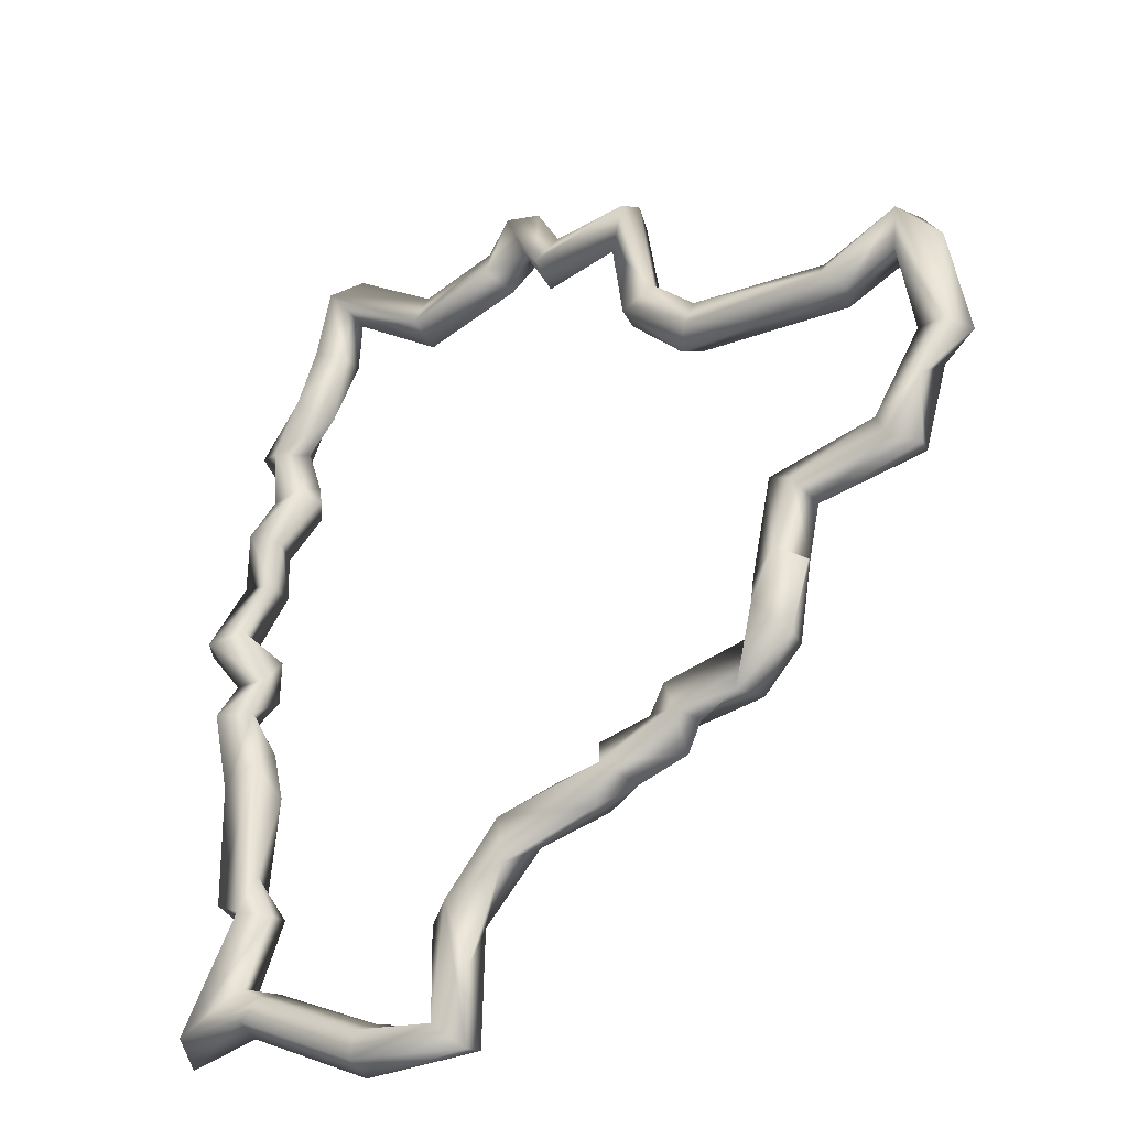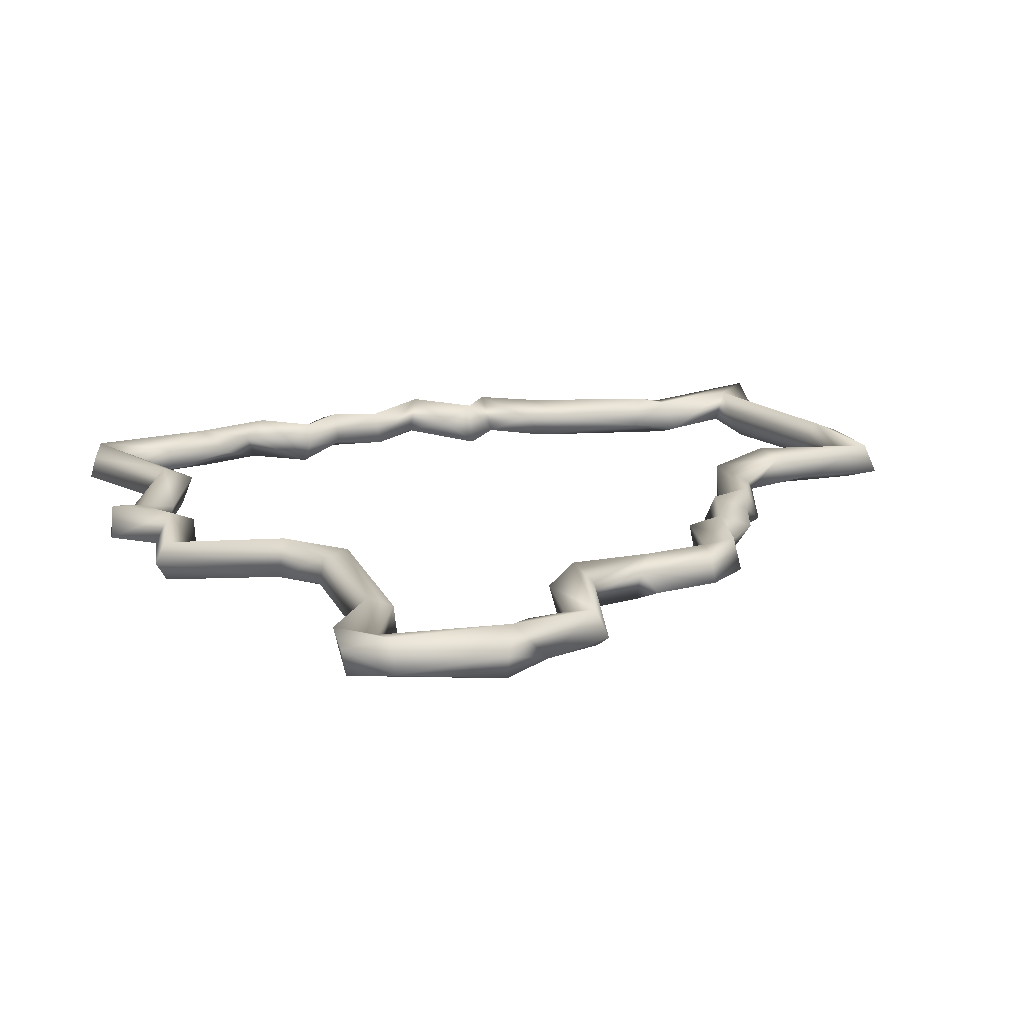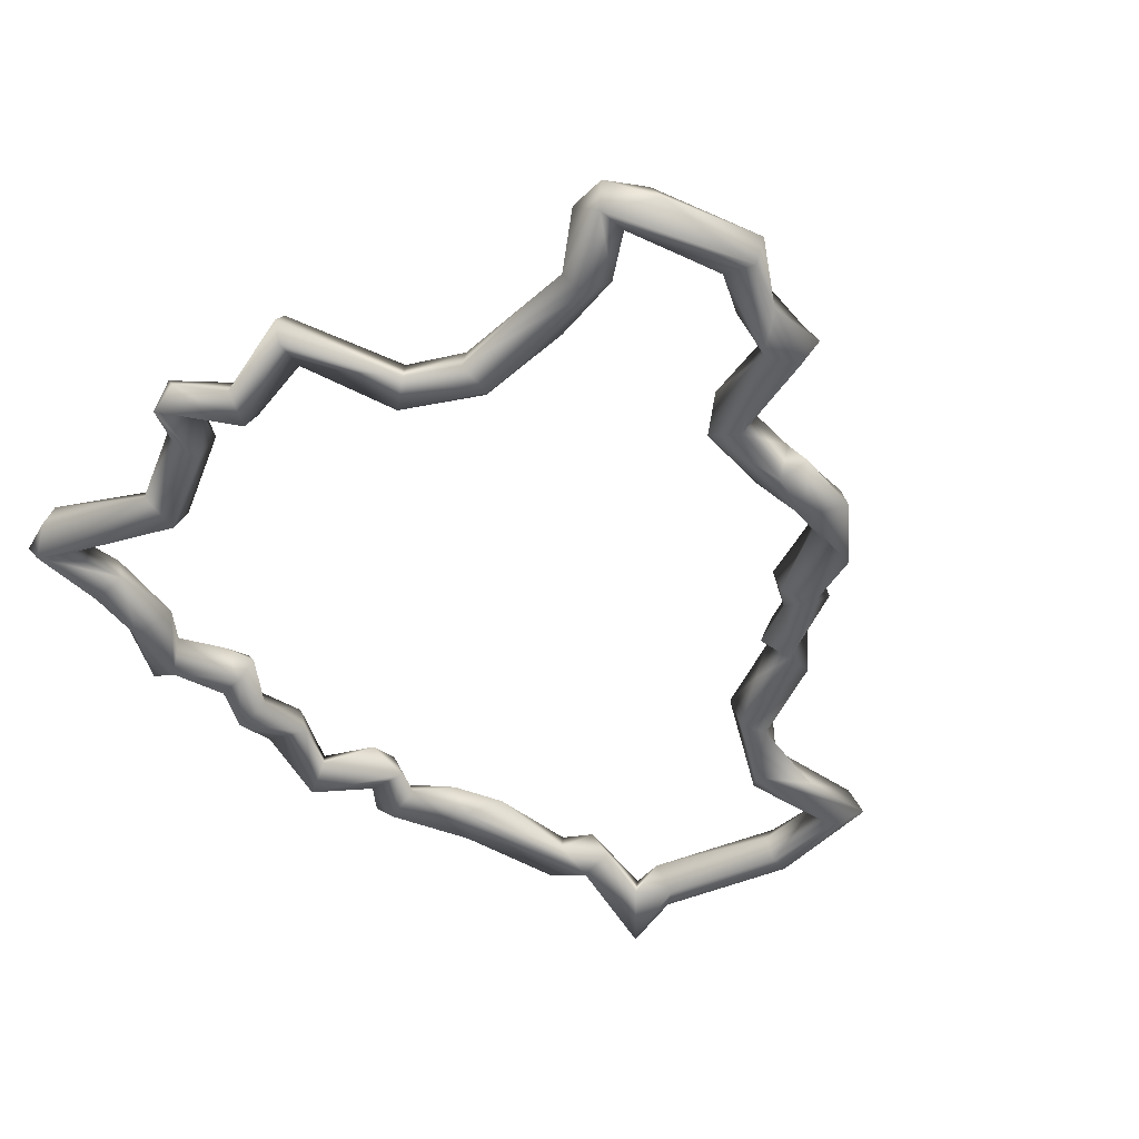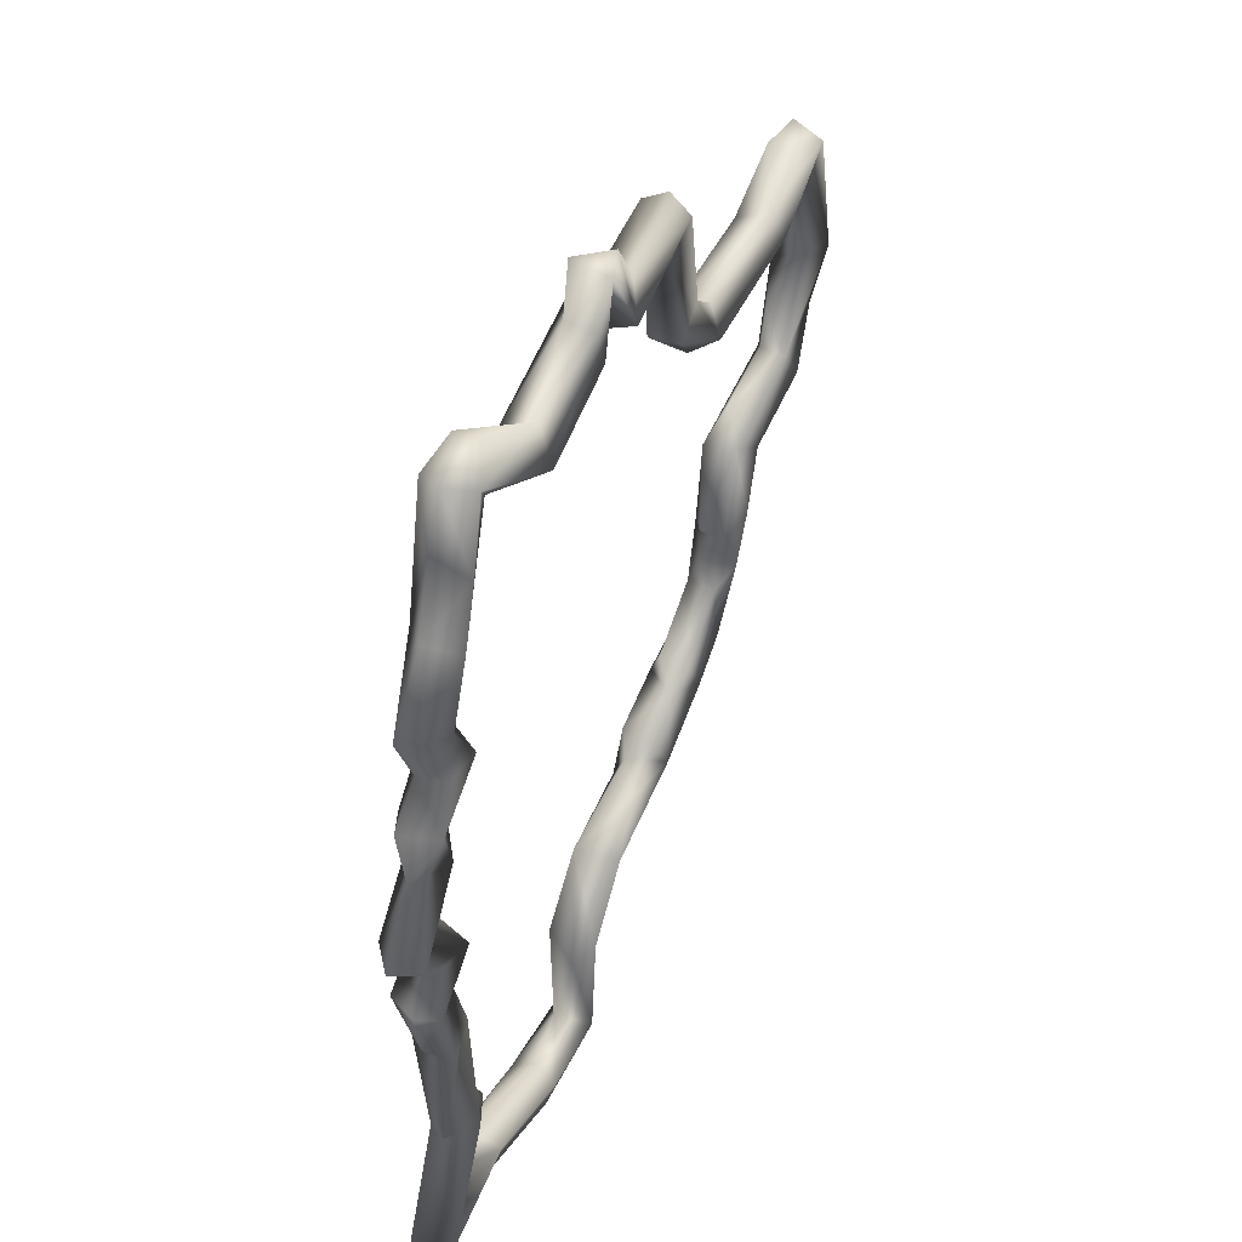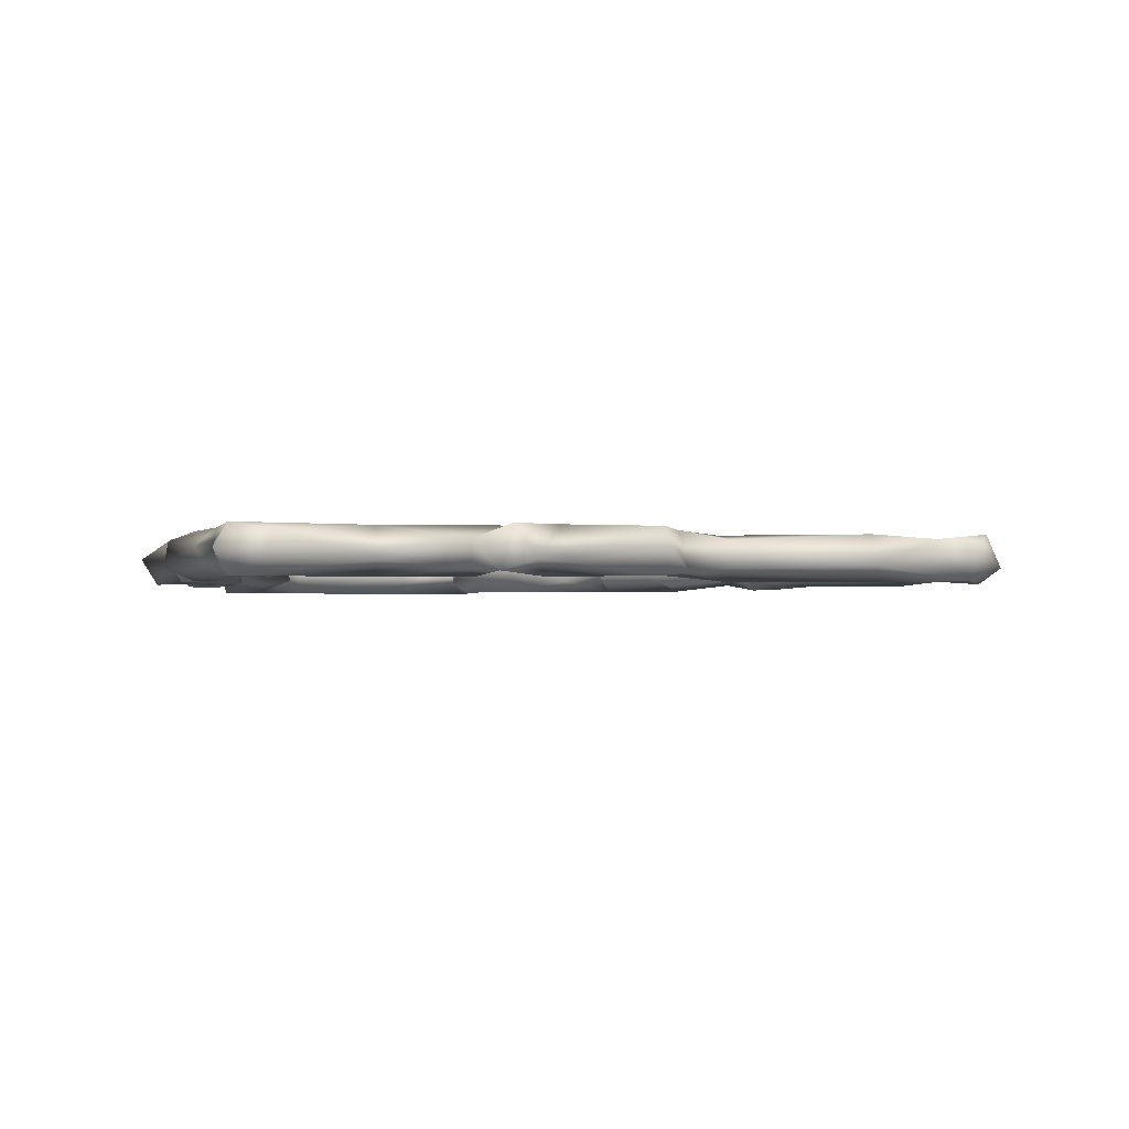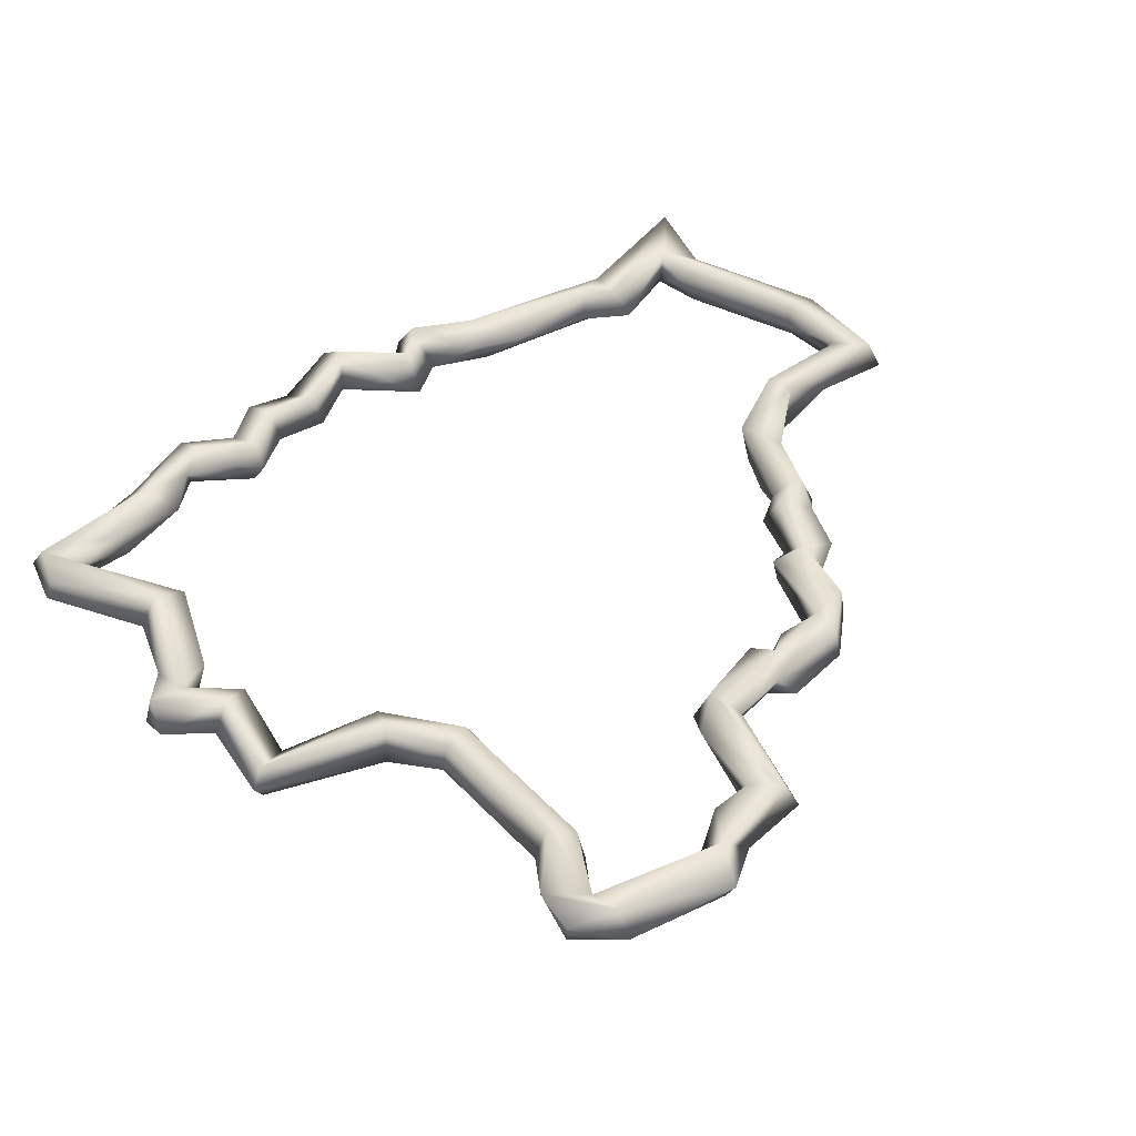
<metadata>
{"format":"obj","ext":"obj","renderer":"f3d","projection":"perspective","resolution":1024,"background":"white","views":[{"elev":-36.2,"azim":33.6,"up":"+Z"},{"elev":19.1,"azim":78.9,"up":"+Y"},{"elev":-49.4,"azim":54.4,"up":"+Y"},{"elev":50.2,"azim":-66.3,"up":"+Z"},{"elev":-1.8,"azim":-0.3,"up":"+Y"},{"elev":46.1,"azim":58.1,"up":"+Y"}]}
</metadata>
<code>
o BO.001_CUCurve.062
v 0.6309 -0.000812 0.7633
v 0.6297 0.001955 0.7636
v 0.6271 0.00128 0.7642
v 0.6267 -0.000837 0.7639
v 0.6277 -0.001948 0.767
v 0.6286 0.000837 0.7674
v 0.625 0.00141 0.7677
v 0.6205 -0.000638 0.7655
v 0.6203 0.001964 0.7641
v 0.6214 0.001464 0.7621
v 0.6224 -0.000916 0.7619
v 0.6207 -0.001982 0.7634
v 0.6158 -0.000664 0.7621
v 0.6085 0.001411 0.7666
v 0.6086 -0.00094 0.7671
v 0.6076 0.001837 0.7643
v 0.6068 -6e-06 0.7634
v 0.6082 -0.001943 0.7642
v 0.6021 -0.001478 0.769
v 0.6041 0.002021 0.7698
v 0.605 -0.001367 0.7705
v 0.6016 0.000882 0.7693
v 0.6026 0.001855 0.7806
v 0.6024 -0.001866 0.7806
v 0.6004 -0.000184 0.7776
v 0.603 1.5e-05 0.7815
v 0.5952 -0.000831 0.7812
v 0.5948 0.00202 0.7797
v 0.5934 0.000743 0.7775
v 0.5936 -0.001895 0.7786
v 0.593 -0.000746 0.7853
v 0.5914 0.001881 0.7851
v 0.5916 -0.000855 0.7814
v 0.5903 -0.001624 0.7854
v 0.588 0.000775 0.7829
v 0.5883 -0.001388 0.7825
v 0.5914 0.001793 0.7823
v 0.5893 0.000818 0.7792
v 0.5884 -0.001933 0.78
v 0.5811 -0.000732 0.7813
v 0.5808 0.001976 0.7797
v 0.5807 0.00084 0.7769
v 0.5806 -0.001907 0.778
v 0.574 0.001376 0.7865
v 0.5735 -0.000739 0.787
v 0.5726 0.000754 0.7833
v 0.5724 -0.001418 0.7838
v 0.5708 -0.001982 0.7859
v 0.5696 2e-05 0.7865
v 0.5706 0.001924 0.7858
v 0.569 0.00079 0.781
v 0.5719 0.001359 0.7791
v 0.5721 -0.000834 0.7785
v 0.5695 -0.001912 0.7795
v 0.5667 0.000531 0.7755
v 0.5678 -0.001966 0.7745
v 0.5683 0.001983 0.7751
v 0.5704 8.9e-05 0.7728
v 0.5656 -0.001996 0.7695
v 0.5674 0.0007 0.7704
v 0.5635 -0.000983 0.7704
v 0.5636 0.001166 0.7691
v 0.5656 0.001987 0.7685
v 0.5686 0.00094 0.7663
v 0.5685 -0.001922 0.7643
v 0.5651 0.000645 0.7645
v 0.5657 -0.00143 0.7644
v 0.5682 0.001969 0.7636
v 0.5696 6.6e-05 0.7637
v 0.5661 -0.000789 0.7602
v 0.5648 0.001966 0.7605
v 0.5635 -0.001944 0.7613
v 0.5623 0.000937 0.7615
v 0.5618 -1e-06 0.7573
v 0.5657 -0.001217 0.7556
v 0.5651 0.001844 0.7561
v 0.5585 0.000276 0.7515
v 0.5598 -0.001907 0.7512
v 0.5628 -0.000951 0.7519
v 0.561 0.00209 0.751
v 0.5648 0.002096 0.7455
v 0.5659 0.00079 0.7484
v 0.5626 -0.000855 0.7463
v 0.5664 -0.00158 0.7455
v 0.5646 -0.00093 0.743
v 0.5601 -0.000431 0.7443
v 0.5617 0.002107 0.7435
v 0.5614 -0.001917 0.7433
v 0.5613 -0.000108 0.7385
v 0.5659 0.000712 0.7392
v 0.563 -0.001767 0.7356
v 0.5655 -0.001511 0.7375
v 0.5635 0.002001 0.7381
v 0.5671 0.000595 0.7345
v 0.5623 -0.000674 0.7255
v 0.5664 -0.000771 0.7269
v 0.5652 0.001908 0.7259
v 0.5655 -0.001936 0.7234
v 0.5639 0.001251 0.7237
v 0.5673 0.001911 0.7238
v 0.5682 -0.000815 0.7227
v 0.5594 0.001438 0.7127
v 0.5607 -0.001924 0.7137
v 0.5654 -0.000867 0.7172
v 0.5661 0.000762 0.7133
v 0.5663 -0.001408 0.7139
v 0.5644 0.00189 0.7161
v 0.5682 0.000911 0.7166
v 0.5685 -0.001947 0.7151
v 0.5773 0.000714 0.7071
v 0.5784 -2e-05 0.7109
v 0.5772 -0.001465 0.7078
v 0.5781 0.001934 0.7098
v 0.578 -0.001964 0.7098
v 0.5873 -0.000795 0.7062
v 0.5867 0.001904 0.7073
v 0.5839 0.000927 0.7094
v 0.585 -0.001954 0.7084
v 0.5874 -0.000761 0.7128
v 0.5874 0.001323 0.7169
v 0.5858 0.001986 0.7184
v 0.5841 -0.000901 0.7171
v 0.5859 -0.001941 0.7183
v 0.5897 0.001634 0.7242
v 0.5906 -0.001961 0.7238
v 0.5927 0.000756 0.7218
v 0.5903 -0.000873 0.7206
v 0.5953 -0.000951 0.7257
v 0.5988 -0.000987 0.7225
v 0.5981 0.001961 0.7237
v 0.598 0.000894 0.7264
v 0.5997 -0.002058 0.7255
v 0.6014 0.000957 0.7245
v 0.5989 -0.000772 0.7281
v 0.6 0.001939 0.7274
v 0.6033 -0.000672 0.729
v 0.6062 -0.002016 0.7279
v 0.6057 0.00079 0.7255
v 0.6073 0.00012 0.7276
v 0.6055 0.001972 0.7285
v 0.6049 0.000942 0.7313
v 0.6051 -0.001442 0.7309
v 0.6112 -0.001435 0.728
v 0.6117 0.001909 0.729
v 0.6125 0.001747 0.7321
v 0.6157 -0.000781 0.7319
v 0.6152 0.001437 0.7321
v 0.6118 -0.000776 0.7326
v 0.6131 -0.002047 0.7348
v 0.612 0.00056 0.7355
v 0.6174 -0.000721 0.7377
v 0.6143 0.001933 0.7377
v 0.6128 -0.00106 0.7375
v 0.6151 -0.002024 0.739
v 0.6166 0.001091 0.7391
v 0.612 0.000709 0.7388
v 0.6178 0.000816 0.7436
v 0.6146 -0.000985 0.7463
v 0.6152 0.001915 0.745
v 0.617 -0.001935 0.7446
v 0.6176 0.000805 0.7477
v 0.624 -0.001285 0.7478
v 0.6273 -0.000461 0.7446
v 0.6266 0.001899 0.7456
v 0.6243 0.000935 0.7477
v 0.6253 -0.001897 0.745
v 0.6281 -0.001577 0.75
v 0.6287 0.002016 0.7531
v 0.6249 0.000815 0.7512
v 0.6308 -0.001921 0.754
v 0.632 0.000569 0.754
v 0.628 -0.000764 0.7551
f 2 6 1
f 3 7 2
f 7 8 5
f 3 9 7
f 4 10 3
f 5 11 4
f 12 13 11
f 13 16 10
f 14 15 8
f 12 18 13
f 15 18 12
f 14 21 15
f 15 21 18
f 17 22 16
f 19 22 17
f 19 25 22
f 21 25 19
f 22 23 20
f 23 26 21
f 25 28 23
f 26 27 24
f 23 27 26
f 28 31 27
f 30 33 29
f 37 32 28
f 31 34 30
f 32 34 31
f 32 35 34
f 36 39 34
f 33 38 37
f 35 40 36
f 37 41 35
f 38 41 37
f 39 42 38
f 36 43 39
f 43 46 42
f 44 45 40
f 42 50 41
f 40 48 43
f 44 49 45
f 49 54 48
f 50 51 49
f 47 53 46
f 48 53 47
f 52 57 50
f 57 55 51
f 55 56 54
f 53 58 52
f 56 58 53
f 56 59 58
f 55 61 56
f 62 61 55
f 60 63 57
f 61 59 56
f 62 59 61
f 65 64 60
f 62 67 59
f 63 66 62
f 64 68 63
f 67 65 59
f 65 69 64
f 69 68 64
f 68 73 66
f 69 71 68
f 65 70 69
f 67 72 65
f 66 72 67
f 73 74 72
f 71 74 73
f 70 76 71
f 72 75 70
f 74 75 72
f 75 80 76
f 74 78 75
f 77 78 74
f 80 77 74
f 77 83 78
f 83 84 78
f 81 83 77
f 84 81 82
f 81 86 83
f 85 87 81
f 83 88 84
f 86 89 88
f 87 89 86
f 85 90 87
f 90 93 87
f 89 91 88
f 91 92 85
f 92 94 90
f 93 95 91
f 92 96 94
f 95 98 92
f 96 100 97
f 98 101 96
f 99 103 98
f 101 107 100
f 100 102 99
f 103 104 101
f 107 102 100
f 102 106 103
f 106 109 103
f 104 108 107
f 107 110 105
f 105 112 106
f 109 111 108
f 108 113 107
f 112 114 109
f 111 113 108
f 112 118 114
f 110 115 112
f 111 117 113
f 114 117 111
f 116 119 115
f 117 121 116
f 115 123 118
f 122 121 117
f 120 127 119
f 123 124 122
f 127 125 123
f 120 126 127
f 124 126 120
f 125 128 124
f 126 129 127
f 124 130 126
f 128 131 124
f 131 130 124
f 129 132 125
f 133 132 129
f 132 134 131
f 131 135 130
f 134 135 131
f 132 136 134
f 136 140 135
f 138 137 132
f 140 138 133
f 136 141 140
f 137 142 136
f 142 141 136
f 139 143 137
f 140 143 139
f 141 144 140
f 142 145 141
f 137 148 142
f 144 146 143
f 146 149 143
f 148 150 145
f 149 150 148
f 145 155 147
f 155 151 146
f 149 153 150
f 151 154 149
f 154 153 149
f 153 156 152
f 155 160 154
f 152 157 155
f 153 158 156
f 154 158 153
f 158 161 159
f 160 162 158
f 157 166 160
f 159 164 157
f 161 164 159
f 162 165 161
f 164 167 163
f 165 168 164
f 163 167 166
f 162 169 165
f 168 171 167
f 162 172 169
f 170 172 162
f 171 1 170
f 168 2 171
f 172 3 168
f 170 4 172
f 3 2 168
f 1 5 170
f 1 6 5
f 2 7 6
f 6 7 5
f 7 9 8
f 3 10 9
f 4 11 10
f 5 12 11
f 5 8 12
f 11 13 10
f 10 16 9
f 8 15 12
f 9 14 8
f 9 16 14
f 13 17 16
f 13 18 17
f 16 20 14
f 18 19 17
f 14 20 21
f 18 21 19
f 16 22 20
f 20 23 21
f 21 24 25
f 22 25 23
f 21 26 24
f 24 30 25
f 23 28 27
f 25 29 28
f 25 30 29
f 24 27 30
f 28 32 31
f 29 37 28
f 29 33 37
f 27 31 30
f 30 34 33
f 34 35 36
f 32 37 35
f 34 39 33
f 33 39 38
f 35 41 40
f 38 42 41
f 39 43 42
f 36 40 43
f 41 44 40
f 41 50 44
f 42 46 50
f 43 47 46
f 43 48 47
f 40 45 48
f 45 49 48
f 44 50 49
f 49 51 54
f 46 52 50
f 46 53 52
f 50 57 51
f 48 54 53
f 51 55 54
f 54 56 53
f 52 58 57
f 58 59 60
f 58 60 57
f 57 62 55
f 57 63 62
f 60 64 63
f 59 65 60
f 62 66 67
f 63 68 66
f 69 70 71
f 68 71 73
f 65 72 70
f 66 73 72
f 70 75 76
f 71 76 74
f 76 80 74
f 75 78 79
f 75 79 80
f 80 81 77
f 78 84 79
f 79 82 80
f 80 82 81
f 79 84 82
f 84 85 81
f 81 87 86
f 84 88 85
f 83 86 88
f 87 93 89
f 88 91 85
f 85 92 90
f 89 93 91
f 90 94 93
f 93 99 95
f 94 97 93
f 94 96 97
f 91 95 92
f 93 97 99
f 92 98 96
f 95 99 98
f 97 100 99
f 96 101 100
f 99 102 103
f 98 103 101
f 101 104 107
f 102 105 106
f 102 107 105
f 103 109 104
f 104 109 108
f 105 110 112
f 106 112 109
f 107 113 110
f 109 114 111
f 113 116 110
f 110 116 115
f 113 117 116
f 114 118 117
f 112 115 118
f 116 120 119
f 116 121 120
f 118 122 117
f 118 123 122
f 115 119 123
f 119 127 123
f 121 124 120
f 122 124 121
f 123 125 124
f 126 130 129
f 127 129 125
f 125 132 128
f 128 132 131
f 130 133 129
f 130 135 133
f 135 140 133
f 134 136 135
f 132 137 136
f 133 138 132
f 138 139 137
f 138 140 139
f 140 144 143
f 141 145 144
f 142 148 145
f 137 143 148
f 144 147 146
f 144 145 147
f 143 149 148
f 150 152 145
f 147 155 146
f 146 151 149
f 145 152 155
f 150 153 152
f 151 155 154
f 155 157 160
f 156 159 152
f 156 158 159
f 152 159 157
f 154 160 158
f 158 162 161
f 157 163 166
f 157 164 163
f 161 165 164
f 160 166 162
f 164 168 167
f 166 167 162
f 165 169 168
f 167 170 162
f 167 171 170
f 169 172 168
f 171 2 1
f 172 4 3
f 170 5 4

</code>
